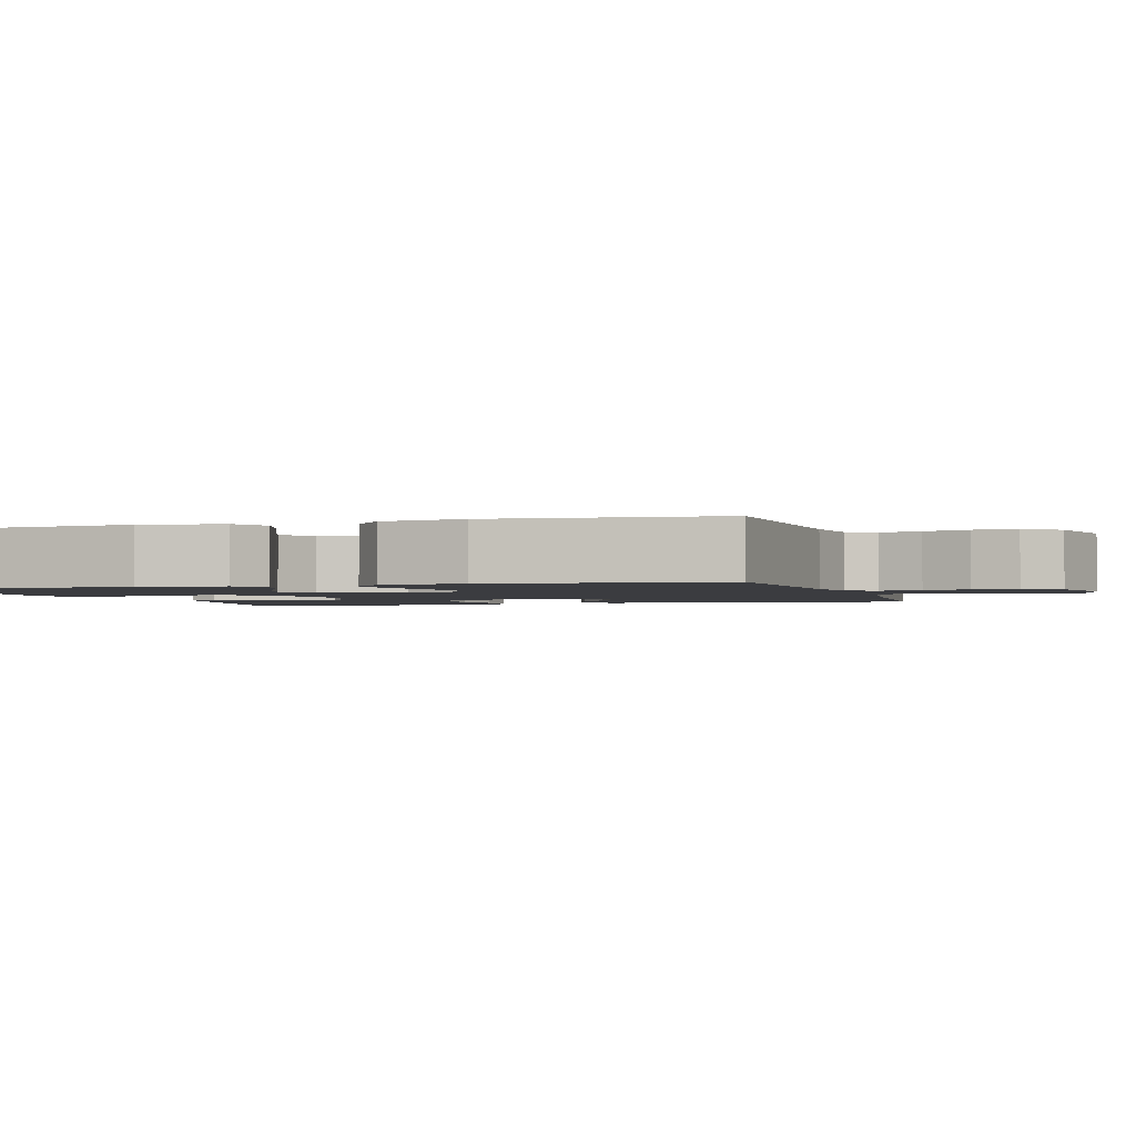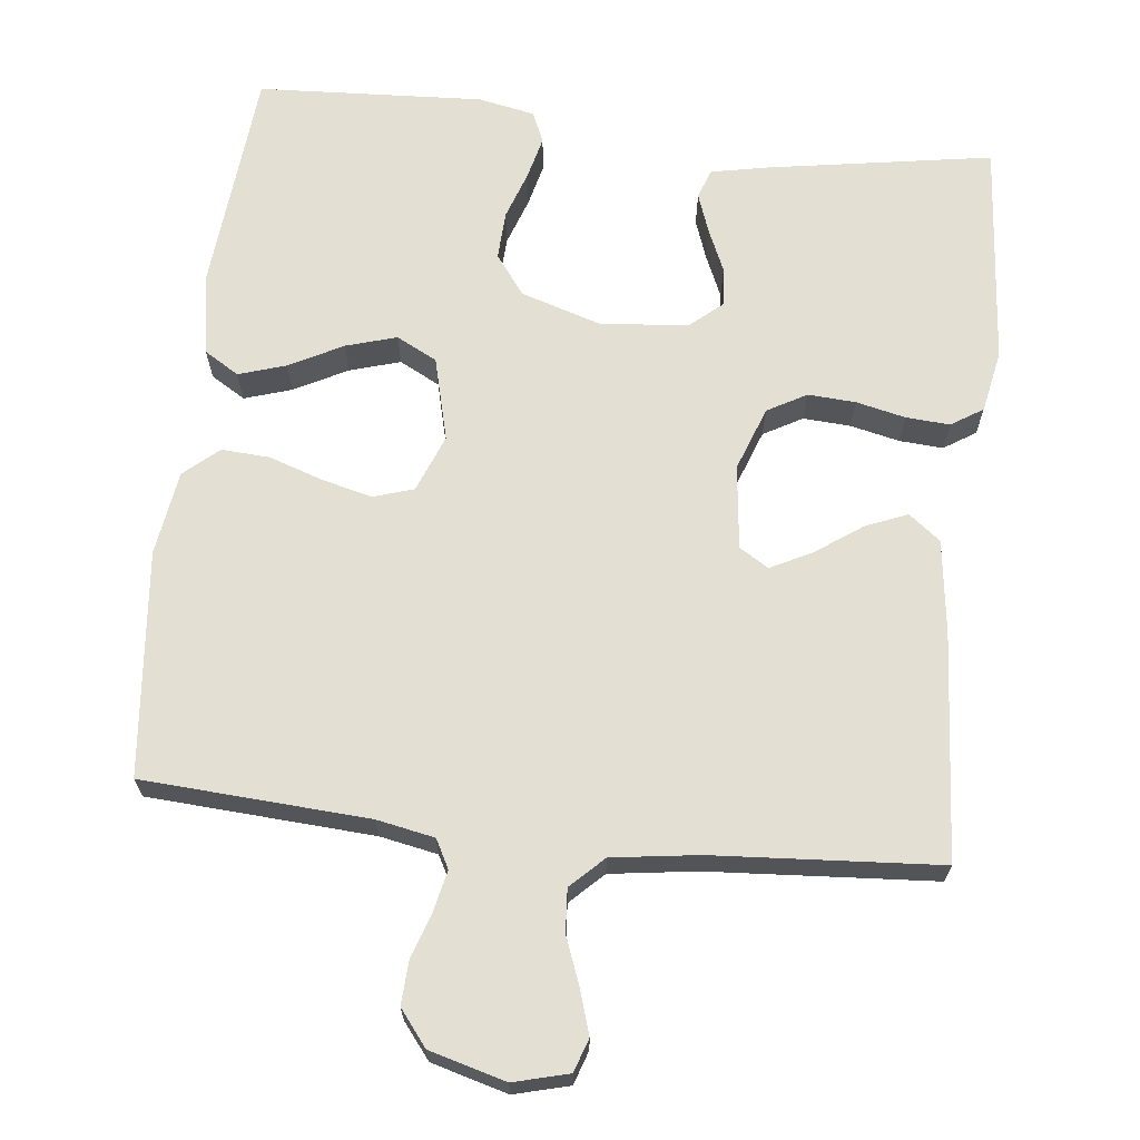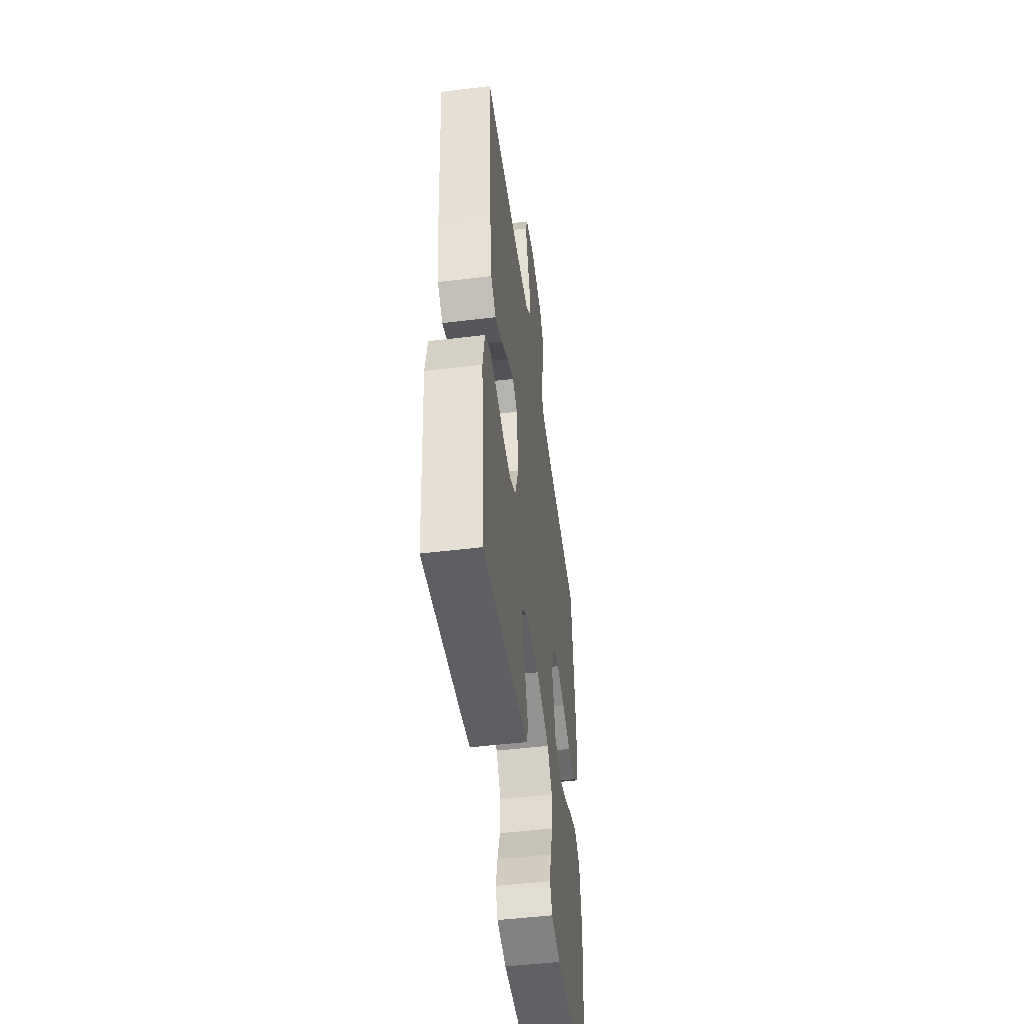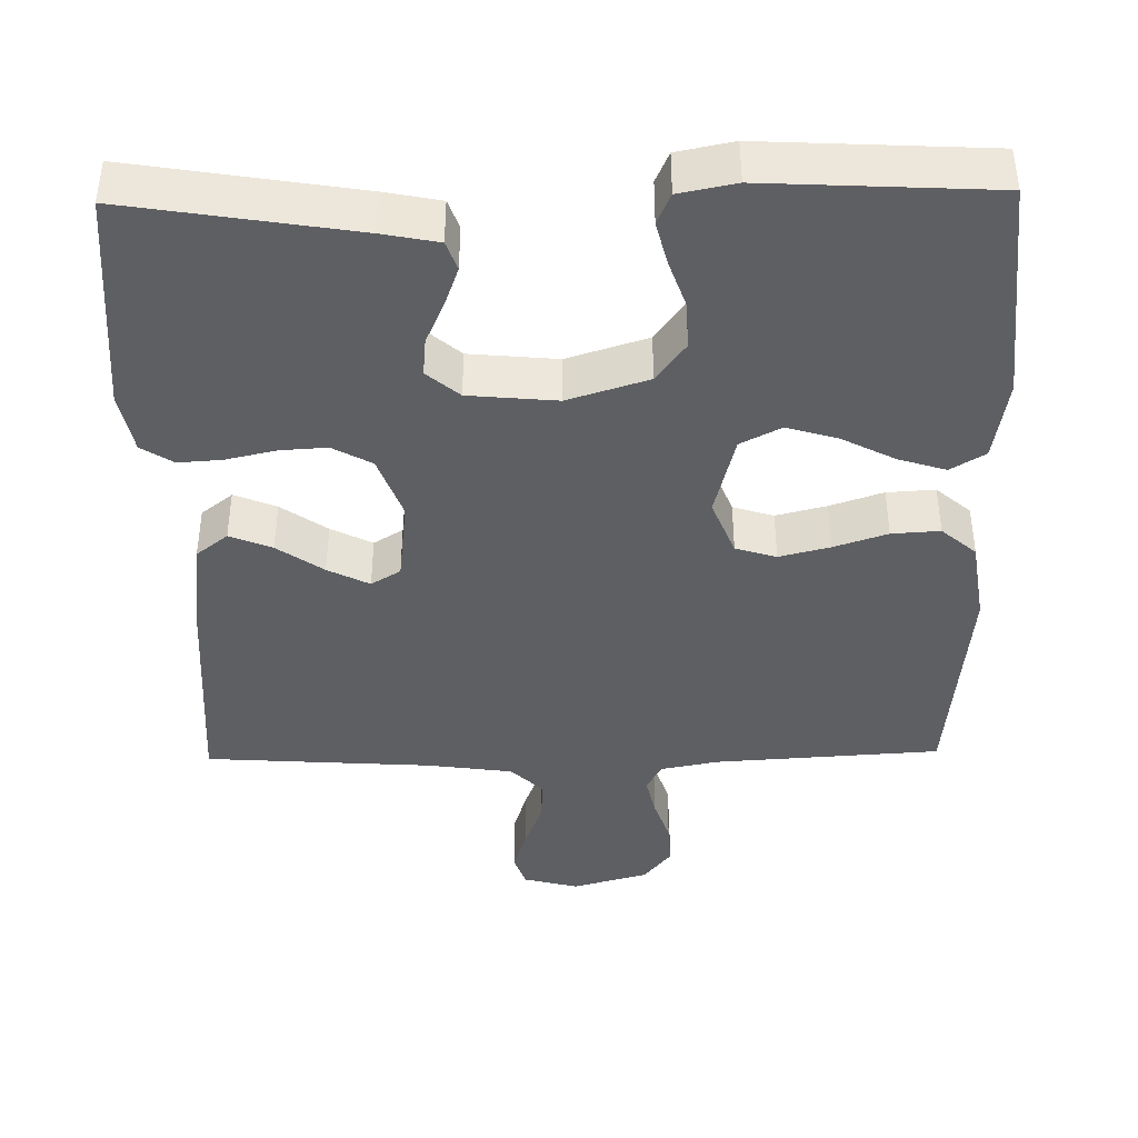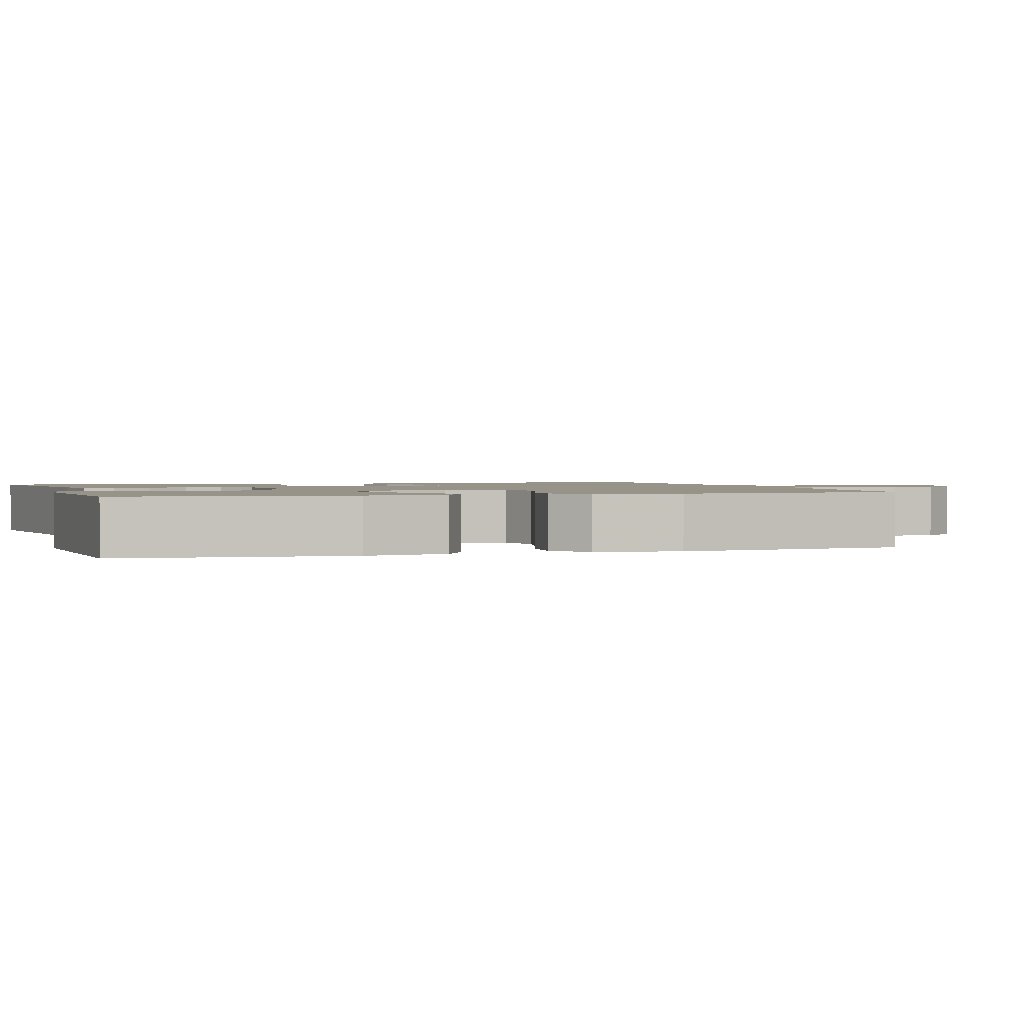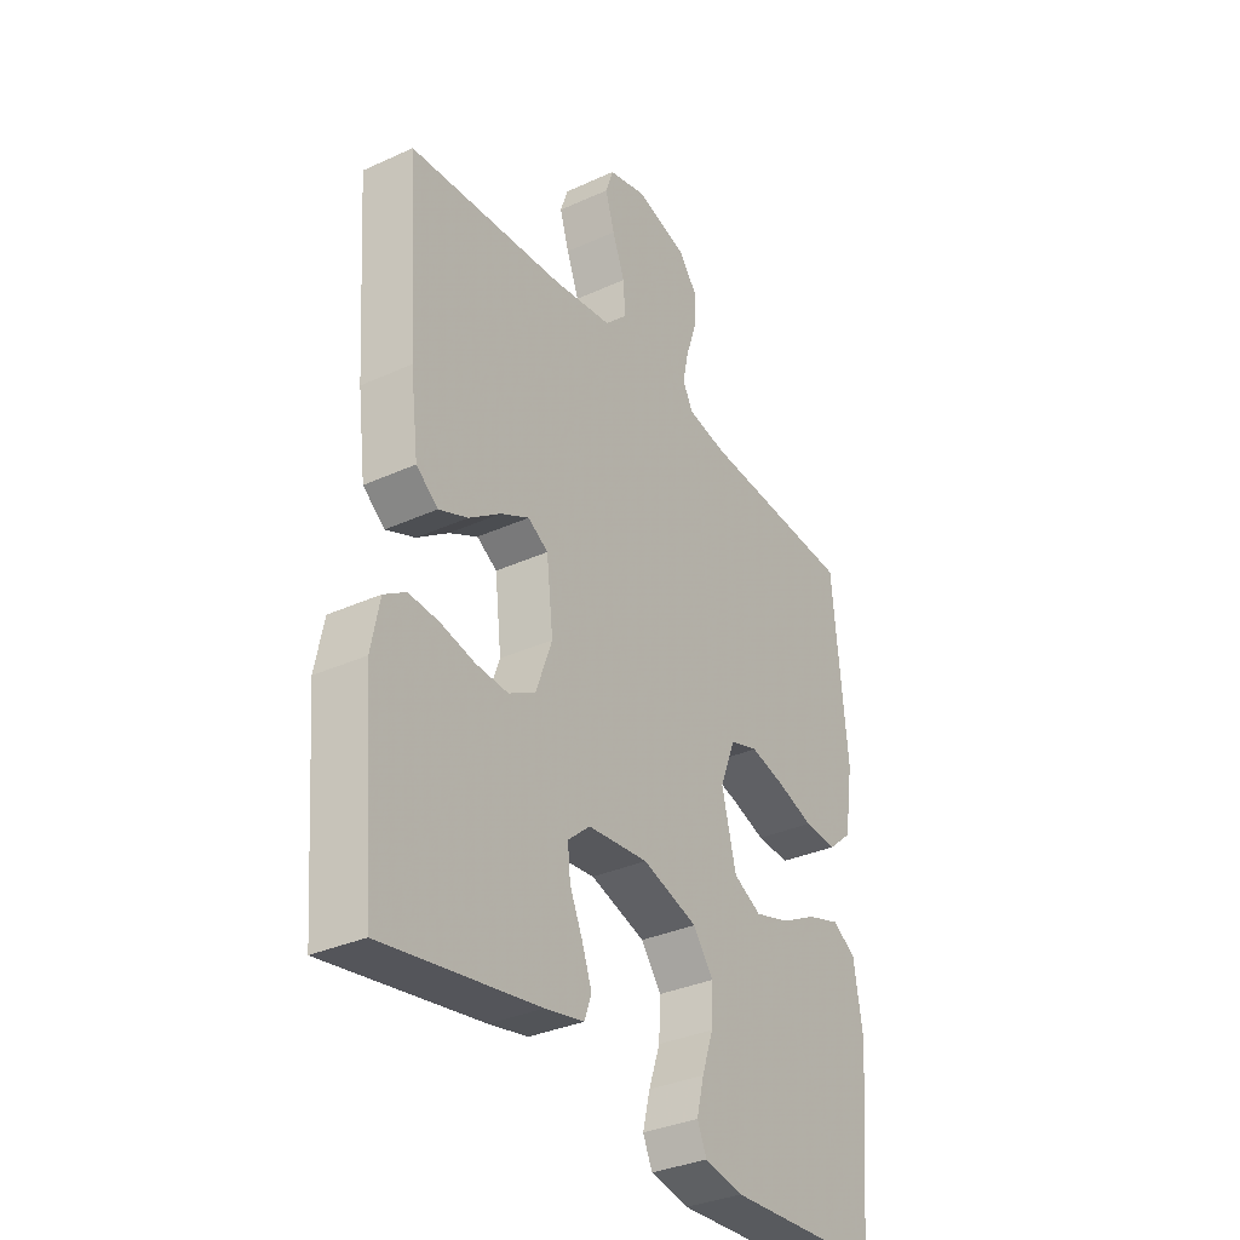
<metadata>
{"format":"obj","ext":"obj","renderer":"f3d","projection":"perspective","resolution":1024,"background":"white","views":[{"elev":-2.0,"azim":-73.0,"up":"+Y"},{"elev":67.1,"azim":6.3,"up":"+Y"},{"elev":-49.7,"azim":97.6,"up":"+Z"},{"elev":-41.2,"azim":-179.0,"up":"+Y"},{"elev":1.5,"azim":-107.9,"up":"+Y"},{"elev":-33.6,"azim":121.9,"up":"+Z"}]}
</metadata>
<code>
v 0.5 0.07 -0.5
v 0.2 0.07 -0.451
v 0.125 0.07 -0.436
v 0.111 0.07 -0.397
v 0.13 0.07 -0.344
v 0.155 0.07 -0.287
v 0.16 0.07 -0.236
v 0.117 0.07 -0.199
v 0 0.07 -0.188
v -0.107 0.07 -0.222
v -0.146 0.07 -0.275
v -0.143 0.07 -0.339
v -0.121 0.07 -0.403
v -0.107 0.07 -0.46
v -0.125 0.07 -0.501
v -0.2 0.07 -0.516
v -0.5 0.07 -0.5
v -0.527 0.07 -0.2
v -0.509 0.07 -0.09
v -0.463 0.07 -0.062
v -0.4 0.07 -0.082
v -0.329 0.07 -0.119
v -0.262 0.07 -0.139
v -0.208 0.07 -0.111
v -0.18 0.07 0
v -0.21 0.07 0.076
v -0.264 0.07 0.093
v -0.331 0.07 0.076
v -0.402 0.07 0.052
v -0.466 0.07 0.048
v -0.512 0.07 0.088
v -0.529 0.07 0.2
v -0.5 0.07 0.5
v -0.2 0.07 0.519
v -0.123 0.07 0.534
v -0.103 0.07 0.572
v -0.115 0.07 0.626
v -0.135 0.07 0.686
v -0.138 0.07 0.744
v -0.101 0.07 0.791
v 0 0.07 0.819
v 0.073 0.07 0.8
v 0.088 0.07 0.756
v 0.07 0.07 0.698
v 0.046 0.07 0.635
v 0.042 0.07 0.578
v 0.085 0.07 0.536
v 0.2 0.07 0.52
v 0.5 0.07 0.5
v 0.479 0.07 0.2
v 0.463 0.07 0.075
v 0.421 0.07 0.042
v 0.365 0.07 0.065
v 0.304 0.07 0.108
v 0.249 0.07 0.136
v 0.21 0.07 0.112
v 0.197 0.07 0
v 0.228 0.07 -0.085
v 0.28 0.07 -0.114
v 0.343 0.07 -0.11
v 0.409 0.07 -0.095
v 0.467 0.07 -0.091
v 0.509 0.07 -0.118
v 0.525 0.07 -0.2
v 0.5 0 -0.5
v 0.2 0 -0.451
v 0.125 0 -0.436
v 0.111 0 -0.397
v 0.13 0 -0.344
v 0.155 0 -0.287
v 0.16 0 -0.236
v 0.117 0 -0.199
v 0 0 -0.188
v -0.107 0 -0.222
v -0.146 0 -0.275
v -0.143 0 -0.339
v -0.121 0 -0.403
v -0.107 0 -0.46
v -0.125 0 -0.501
v -0.2 0 -0.516
v -0.5 0 -0.5
v -0.527 0 -0.2
v -0.509 0 -0.09
v -0.463 0 -0.062
v -0.4 0 -0.082
v -0.329 0 -0.119
v -0.262 0 -0.139
v -0.208 0 -0.111
v -0.18 0 0
v -0.21 0 0.076
v -0.264 0 0.093
v -0.331 0 0.076
v -0.402 0 0.052
v -0.466 0 0.048
v -0.512 0 0.088
v -0.529 0 0.2
v -0.5 0 0.5
v -0.2 0 0.519
v -0.123 0 0.534
v -0.103 0 0.572
v -0.115 0 0.626
v -0.135 0 0.686
v -0.138 0 0.744
v -0.101 0 0.791
v 0 0 0.819
v 0.073 0 0.8
v 0.088 0 0.756
v 0.07 0 0.698
v 0.046 0 0.635
v 0.042 0 0.578
v 0.085 0 0.536
v 0.2 0 0.52
v 0.5 0 0.5
v 0.479 0 0.2
v 0.463 0 0.075
v 0.421 0 0.042
v 0.365 0 0.065
v 0.304 0 0.108
v 0.249 0 0.136
v 0.21 0 0.112
v 0.197 0 0
v 0.228 0 -0.085
v 0.28 0 -0.114
v 0.343 0 -0.11
v 0.409 0 -0.095
v 0.467 0 -0.091
v 0.509 0 -0.118
v 0.525 0 -0.2
f 60 61 62 63
f 59 60 63 64
f 51 52 53 54
f 51 54 55
f 48 49 50 51
f 47 48 51 55
f 46 47 55 56
f 42 43 44 45
f 40 41 42 45
f 40 45 46
f 37 38 39 40
f 36 37 40 46
f 35 36 46 56
f 31 32 33 34
f 28 29 30 31
f 27 28 31 34
f 26 27 34 35
f 19 20 21 22
f 19 22 23
f 18 19 23
f 17 18 23
f 16 17 23 24
f 12 13 14 15
f 12 15 16 24
f 3 4 5 6
f 1 2 3 6
f 59 64 1 6
f 58 59 6 7
f 57 58 7 8
f 56 57 8 9
f 25 26 35 56
f 25 56 9 10
f 11 12 24 25
f 10 11 25
f 127 126 125 124
f 128 127 124 123
f 118 117 116 115
f 119 118 115
f 115 114 113 112
f 119 115 112 111
f 120 119 111 110
f 109 108 107 106
f 109 106 105 104
f 110 109 104
f 104 103 102 101
f 110 104 101 100
f 120 110 100 99
f 98 97 96 95
f 95 94 93 92
f 98 95 92 91
f 99 98 91 90
f 86 85 84 83
f 87 86 83
f 87 83 82
f 87 82 81
f 88 87 81 80
f 79 78 77 76
f 88 80 79 76
f 70 69 68 67
f 70 67 66 65
f 70 65 128 123
f 71 70 123 122
f 72 71 122 121
f 73 72 121 120
f 120 99 90 89
f 74 73 120 89
f 89 88 76 75
f 89 75 74
f 1 65 66 2
f 2 66 67 3
f 3 67 68 4
f 4 68 69 5
f 5 69 70 6
f 6 70 71 7
f 7 71 72 8
f 8 72 73 9
f 9 73 74 10
f 10 74 75 11
f 11 75 76 12
f 12 76 77 13
f 13 77 78 14
f 14 78 79 15
f 15 79 80 16
f 16 80 81 17
f 17 81 82 18
f 18 82 83 19
f 19 83 84 20
f 20 84 85 21
f 21 85 86 22
f 22 86 87 23
f 23 87 88 24
f 24 88 89 25
f 25 89 90 26
f 26 90 91 27
f 27 91 92 28
f 28 92 93 29
f 29 93 94 30
f 30 94 95 31
f 31 95 96 32
f 32 96 97 33
f 33 97 98 34
f 34 98 99 35
f 35 99 100 36
f 36 100 101 37
f 37 101 102 38
f 38 102 103 39
f 39 103 104 40
f 40 104 105 41
f 41 105 106 42
f 42 106 107 43
f 43 107 108 44
f 44 108 109 45
f 45 109 110 46
f 46 110 111 47
f 47 111 112 48
f 48 112 113 49
f 49 113 114 50
f 50 114 115 51
f 51 115 116 52
f 52 116 117 53
f 53 117 118 54
f 54 118 119 55
f 55 119 120 56
f 56 120 121 57
f 57 121 122 58
f 58 122 123 59
f 59 123 124 60
f 60 124 125 61
f 61 125 126 62
f 62 126 127 63
f 63 127 128 64
f 64 128 65 1

</code>
